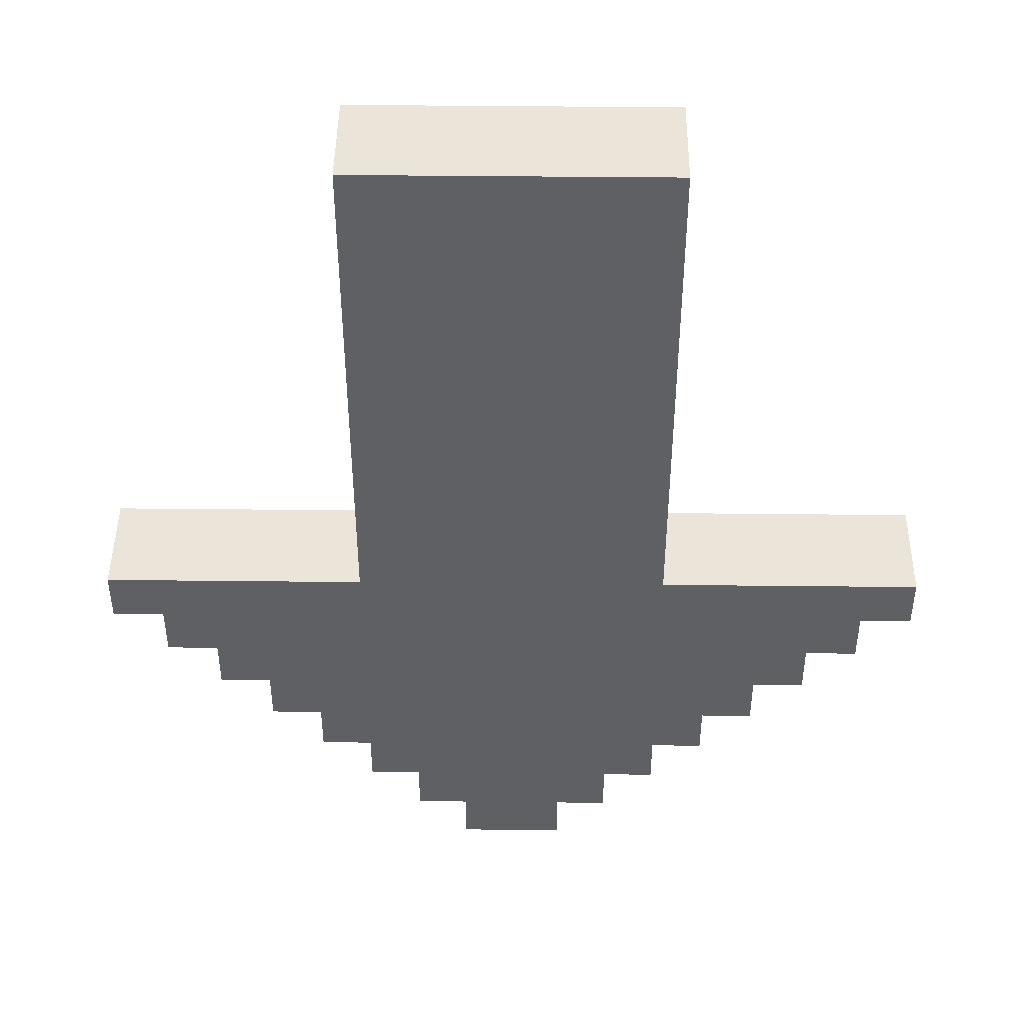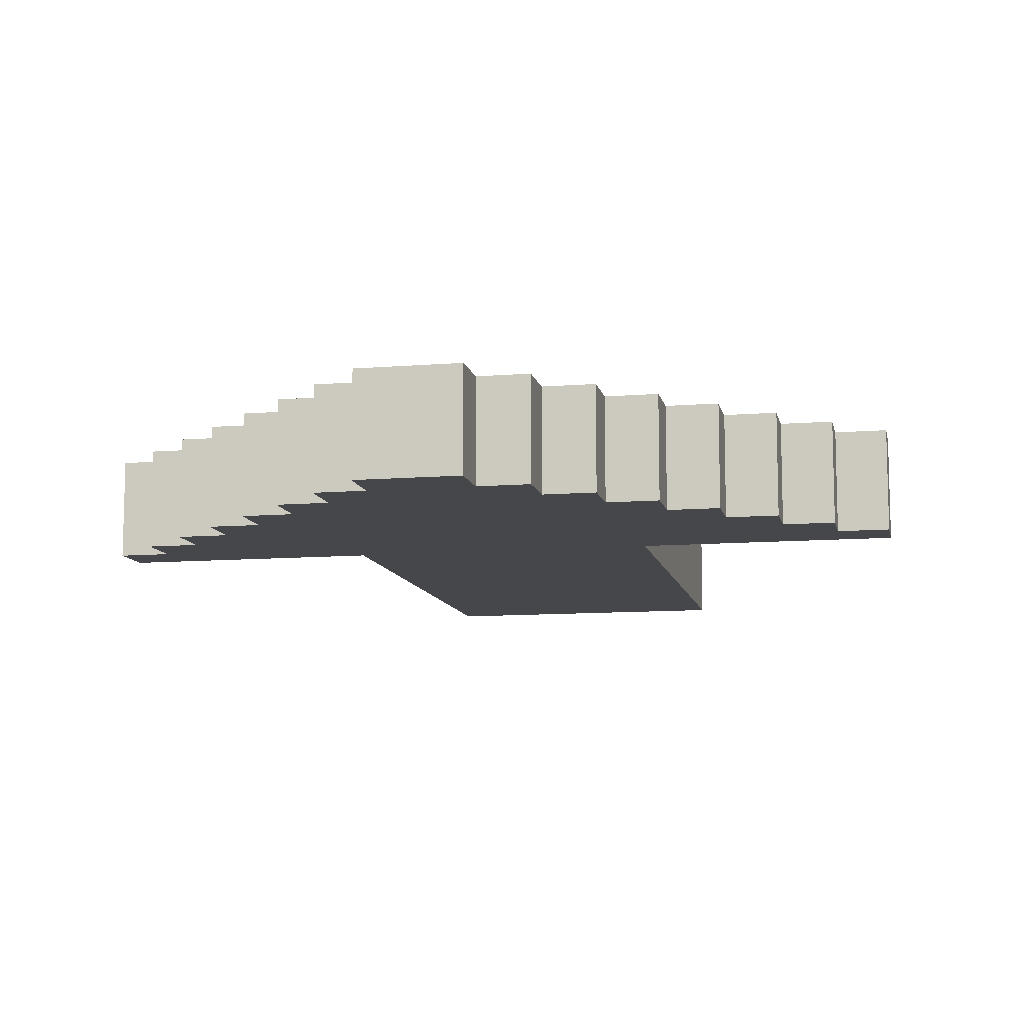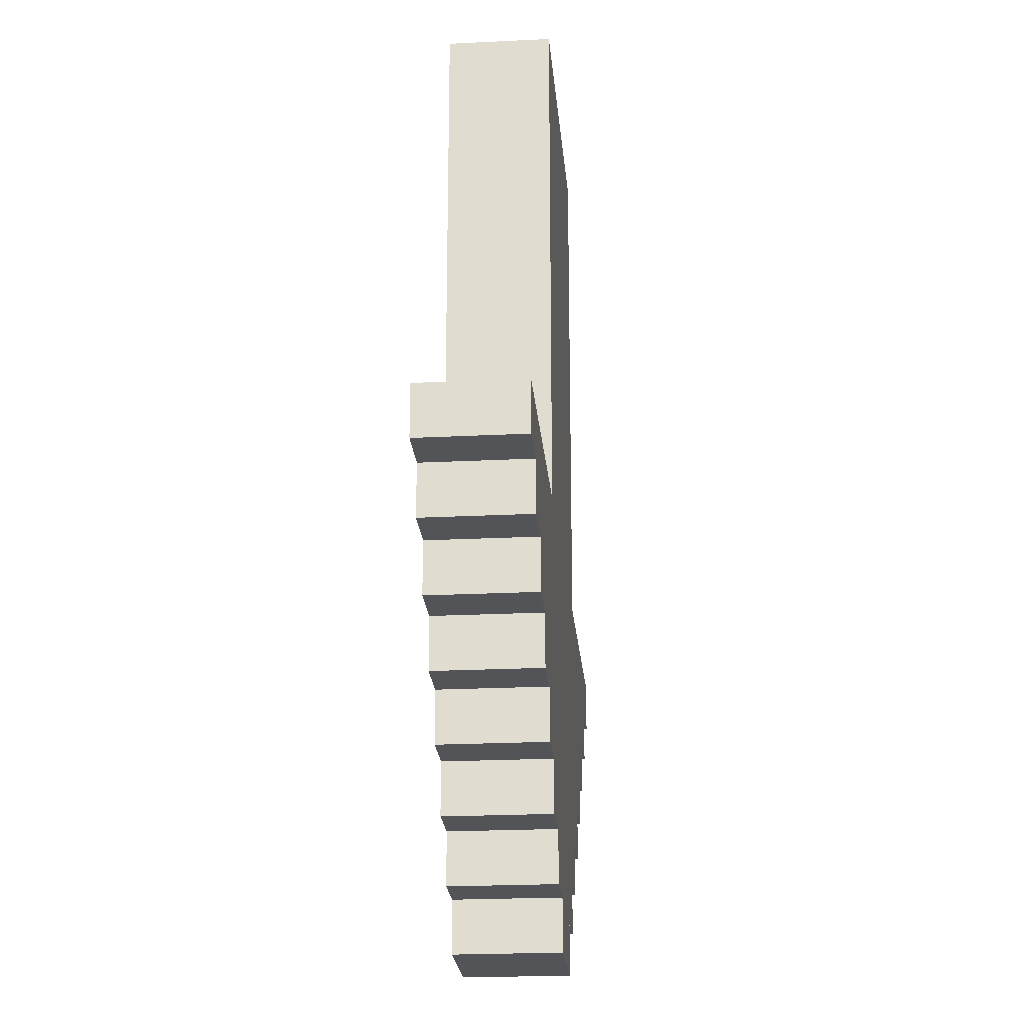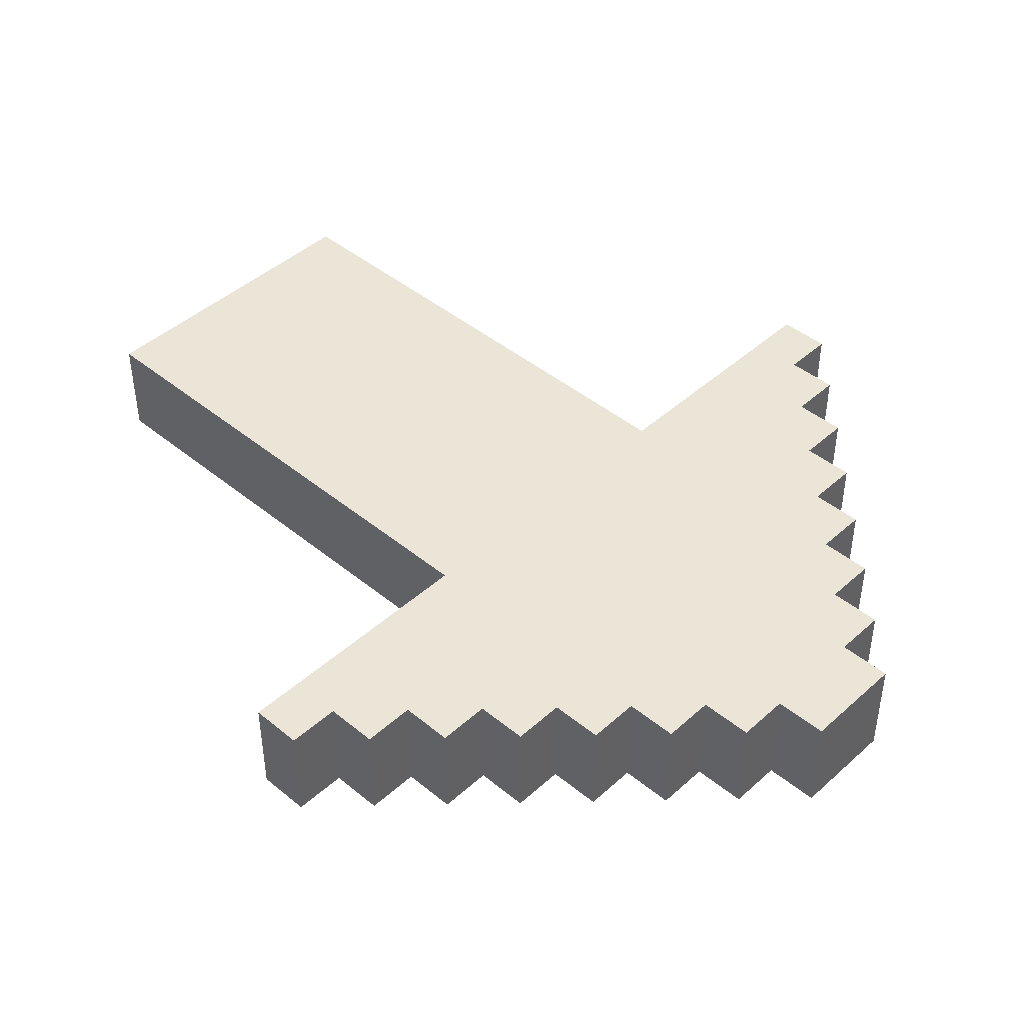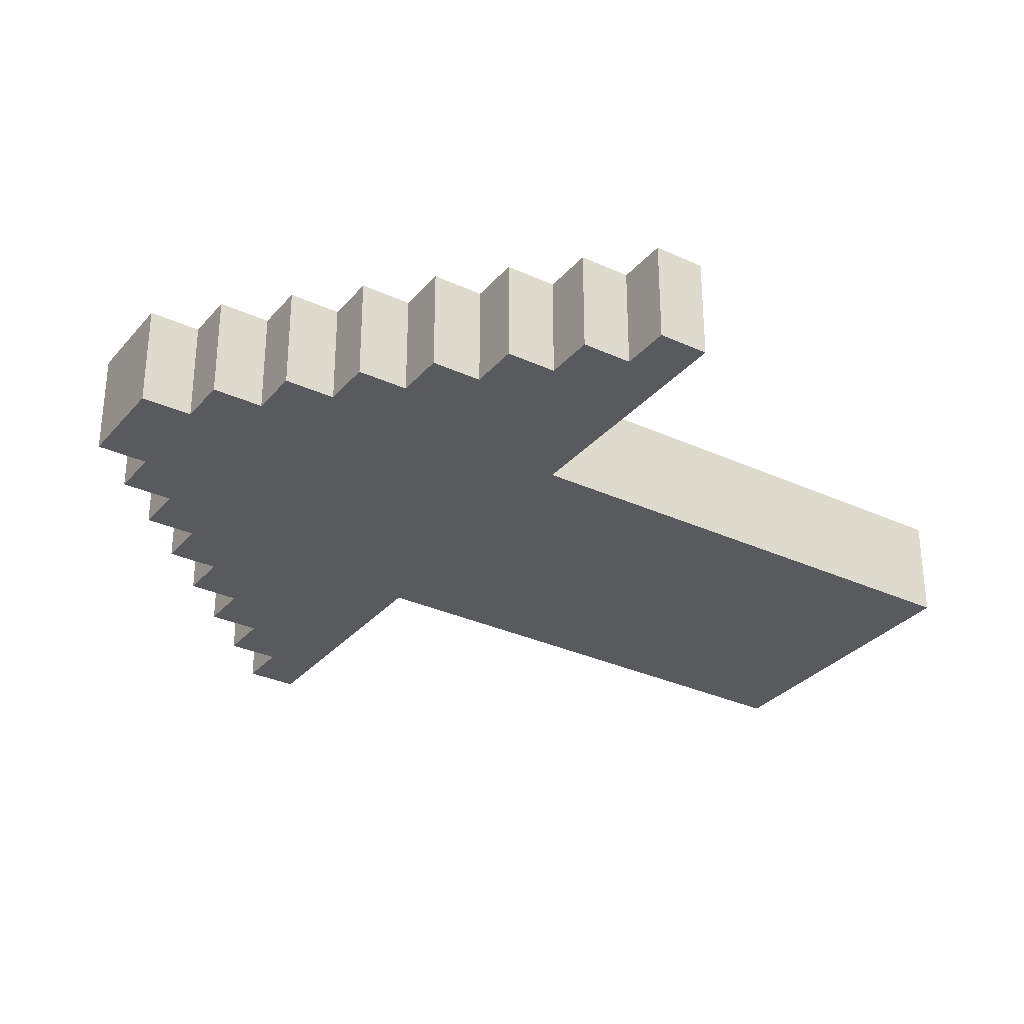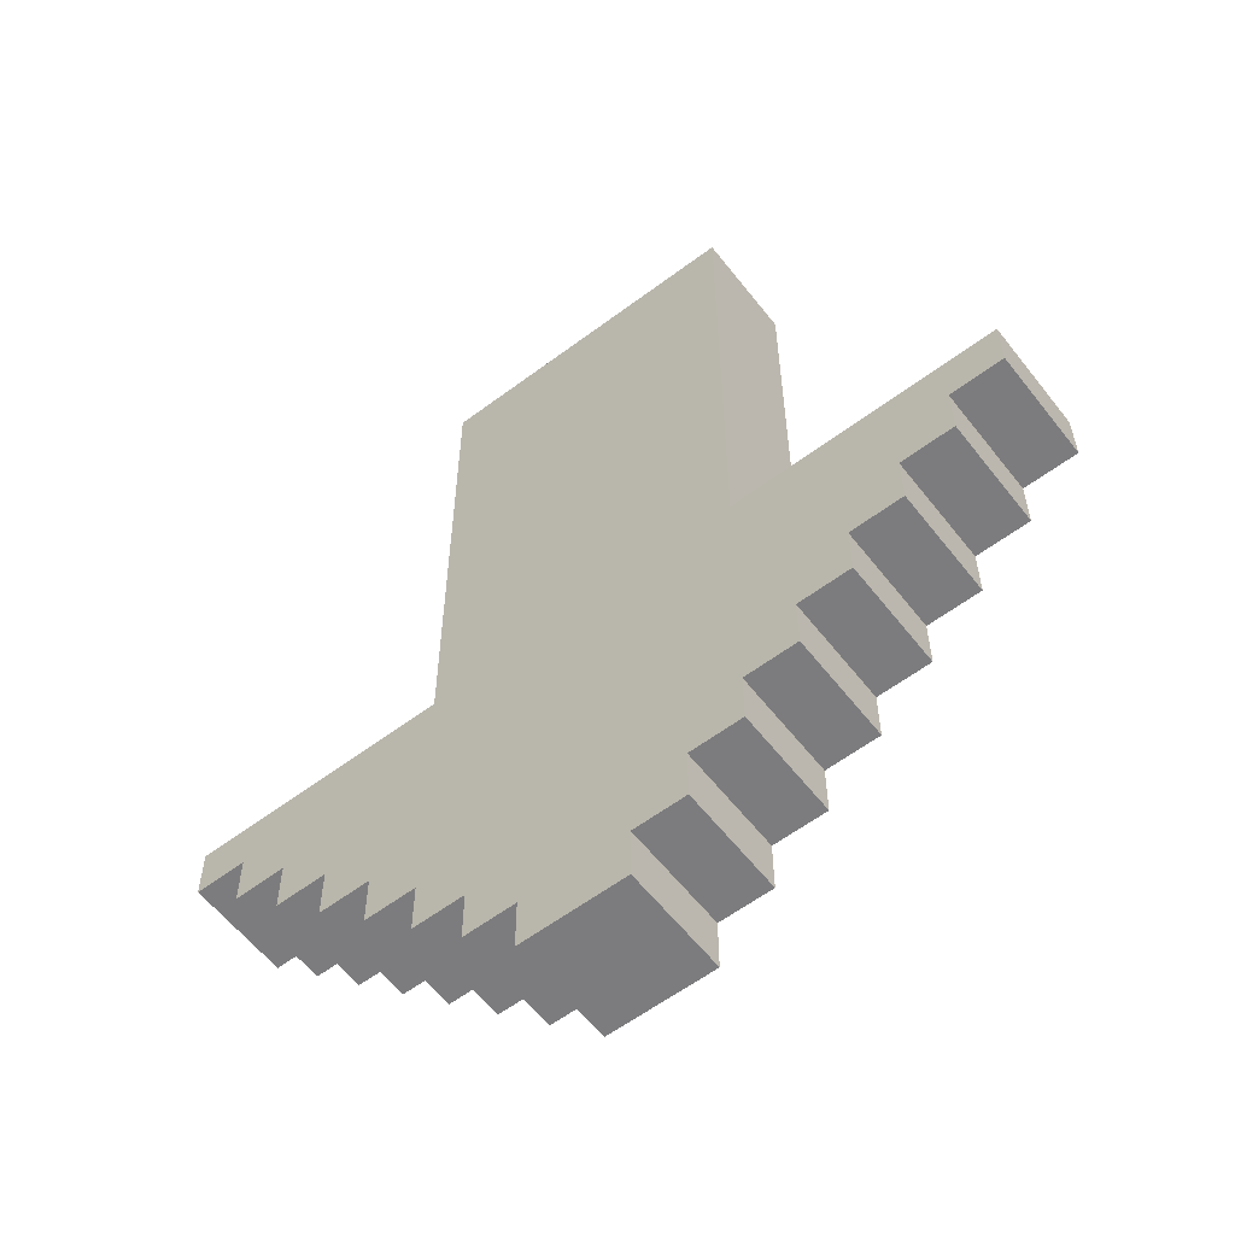
<metadata>
{"format":"obj","ext":"obj","renderer":"f3d","projection":"perspective","resolution":1024,"background":"white","views":[{"elev":45.2,"azim":0.7,"up":"+Y"},{"elev":-10.3,"azim":11.7,"up":"+Z"},{"elev":-22.8,"azim":94.9,"up":"+Y"},{"elev":44.2,"azim":-46.3,"up":"+Z"},{"elev":-31.4,"azim":56.8,"up":"+Z"},{"elev":-58.9,"azim":-142.3,"up":"+Y"}]}
</metadata>
<code>
v -8 7 1
v -8 7 -1
v -8 8 1
v -8 8 -1
v -7 6 1
v -7 6 -1
v -7 7 1
v -7 7 -1
v -6 5 1
v -6 5 -1
v -6 6 1
v -6 6 -1
v -5 4 1
v -5 4 -1
v -5 5 1
v -5 5 -1
v -4 3 1
v -4 3 -1
v -4 4 1
v -4 4 -1
v -3 2 1
v -3 2 -1
v -3 3 1
v -3 3 -1
v -3 8 1
v -3 8 -1
v -3 18 1
v -3 18 -1
v -2 1 1
v -2 1 -1
v -2 2 1
v -2 2 -1
v -1 0 1
v -1 0 -1
v -1 1 1
v -1 1 -1
v 1 0 1
v 1 0 -1
v 1 1 1
v 1 1 -1
v 2 1 1
v 2 1 -1
v 2 2 1
v 2 2 -1
v 3 2 1
v 3 2 -1
v 3 3 1
v 3 3 -1
v 3 8 1
v 3 8 -1
v 3 18 1
v 3 18 -1
v 4 3 1
v 4 3 -1
v 4 4 1
v 4 4 -1
v 5 4 1
v 5 4 -1
v 5 5 1
v 5 5 -1
v 6 5 1
v 6 5 -1
v 6 6 1
v 6 6 -1
v 7 6 1
v 7 6 -1
v 7 7 1
v 7 7 -1
v 8 7 1
v 8 7 -1
v 8 8 1
v 8 8 -1
v -8 7 1
v -8 8 1
v -7 6 1
v -7 7 1
v -6 5 1
v -6 6 1
v -5 4 1
v -5 5 1
v -4 3 1
v -4 4 1
v -3 2 1
v -3 3 1
v -3 8 1
v -3 18 1
v -2 1 1
v -2 2 1
v -1 0 1
v -1 1 1
v 1 0 1
v 1 1 1
v 2 1 1
v 2 2 1
v 3 2 1
v 3 3 1
v 3 8 1
v 3 18 1
v 4 3 1
v 4 4 1
v 5 4 1
v 5 5 1
v 6 5 1
v 6 6 1
v 7 6 1
v 7 7 1
v 8 7 1
v 8 8 1
v -8 7 -1
v -8 8 -1
v -7 6 -1
v -7 7 -1
v -6 5 -1
v -6 6 -1
v -5 4 -1
v -5 5 -1
v -4 3 -1
v -4 4 -1
v -3 2 -1
v -3 3 -1
v -3 8 -1
v -3 18 -1
v -2 1 -1
v -2 2 -1
v -1 0 -1
v -1 1 -1
v 1 0 -1
v 1 1 -1
v 2 1 -1
v 2 2 -1
v 3 2 -1
v 3 3 -1
v 3 8 -1
v 3 18 -1
v 4 3 -1
v 4 4 -1
v 5 4 -1
v 5 5 -1
v 6 5 -1
v 6 6 -1
v 7 6 -1
v 7 7 -1
v 8 7 -1
v 8 8 -1
v -1 0 1
v 1 0 1
v -1 0 -1
v 1 0 -1
v -2 1 1
v -1 1 1
v 1 1 1
v 2 1 1
v -2 1 -1
v -1 1 -1
v 1 1 -1
v 2 1 -1
v -3 2 1
v -2 2 1
v 2 2 1
v 3 2 1
v -3 2 -1
v -2 2 -1
v 2 2 -1
v 3 2 -1
v -4 3 1
v -3 3 1
v 3 3 1
v 4 3 1
v -4 3 -1
v -3 3 -1
v 3 3 -1
v 4 3 -1
v -5 4 1
v -4 4 1
v 4 4 1
v 5 4 1
v -5 4 -1
v -4 4 -1
v 4 4 -1
v 5 4 -1
v -6 5 1
v -5 5 1
v 5 5 1
v 6 5 1
v -6 5 -1
v -5 5 -1
v 5 5 -1
v 6 5 -1
v -7 6 1
v -6 6 1
v 6 6 1
v 7 6 1
v -7 6 -1
v -6 6 -1
v 6 6 -1
v 7 6 -1
v -8 7 1
v -7 7 1
v 7 7 1
v 8 7 1
v -8 7 -1
v -7 7 -1
v 7 7 -1
v 8 7 -1
v -8 8 1
v -3 8 1
v 3 8 1
v 8 8 1
v -8 8 -1
v -3 8 -1
v 3 8 -1
v 8 8 -1
v -3 18 1
v 3 18 1
v -3 18 -1
v 3 18 -1
f 3 2 1
f 4 2 3
f 7 6 5
f 8 6 7
f 11 10 9
f 12 10 11
f 15 14 13
f 16 14 15
f 19 18 17
f 20 18 19
f 23 22 21
f 24 22 23
f 27 26 25
f 28 26 27
f 31 30 29
f 32 30 31
f 35 34 33
f 36 34 35
f 37 38 39
f 39 38 40
f 41 42 43
f 43 42 44
f 45 46 47
f 47 46 48
f 49 50 51
f 51 50 52
f 53 54 55
f 55 54 56
f 57 58 59
f 59 58 60
f 61 62 63
f 63 62 64
f 65 66 67
f 67 66 68
f 69 70 71
f 71 70 72
f 76 74 73
f 78 76 75
f 80 78 77
f 82 80 79
f 84 82 81
f 85 74 76
f 85 76 78
f 85 82 84
f 85 78 80
f 85 80 82
f 88 84 83
f 88 86 85
f 88 85 84
f 90 88 87
f 91 90 89
f 92 88 90
f 92 90 91
f 93 88 92
f 94 86 88
f 94 88 93
f 95 86 94
f 96 86 95
f 97 86 96
f 98 86 97
f 99 97 96
f 100 97 99
f 101 97 100
f 102 97 101
f 103 97 102
f 104 97 103
f 105 97 104
f 106 97 105
f 107 97 106
f 108 97 107
f 109 110 112
f 111 112 114
f 113 114 116
f 115 116 118
f 117 118 120
f 112 110 121
f 114 112 121
f 120 118 121
f 116 114 121
f 118 116 121
f 119 120 124
f 121 122 124
f 120 121 124
f 123 124 126
f 125 126 127
f 126 124 128
f 127 126 128
f 128 124 129
f 124 122 130
f 129 124 130
f 130 122 131
f 131 122 132
f 132 122 133
f 133 122 134
f 132 133 135
f 135 133 136
f 136 133 137
f 137 133 138
f 138 133 139
f 139 133 140
f 140 133 141
f 141 133 142
f 142 133 143
f 143 133 144
f 147 146 145
f 148 146 147
f 153 150 149
f 154 150 153
f 155 152 151
f 156 152 155
f 161 158 157
f 162 158 161
f 163 160 159
f 164 160 163
f 169 166 165
f 170 166 169
f 171 168 167
f 172 168 171
f 177 174 173
f 178 174 177
f 179 176 175
f 180 176 179
f 185 182 181
f 186 182 185
f 187 184 183
f 188 184 187
f 193 190 189
f 194 190 193
f 195 192 191
f 196 192 195
f 201 198 197
f 202 198 201
f 203 200 199
f 204 200 203
f 205 206 209
f 209 206 210
f 207 208 211
f 211 208 212
f 213 214 215
f 215 214 216

</code>
